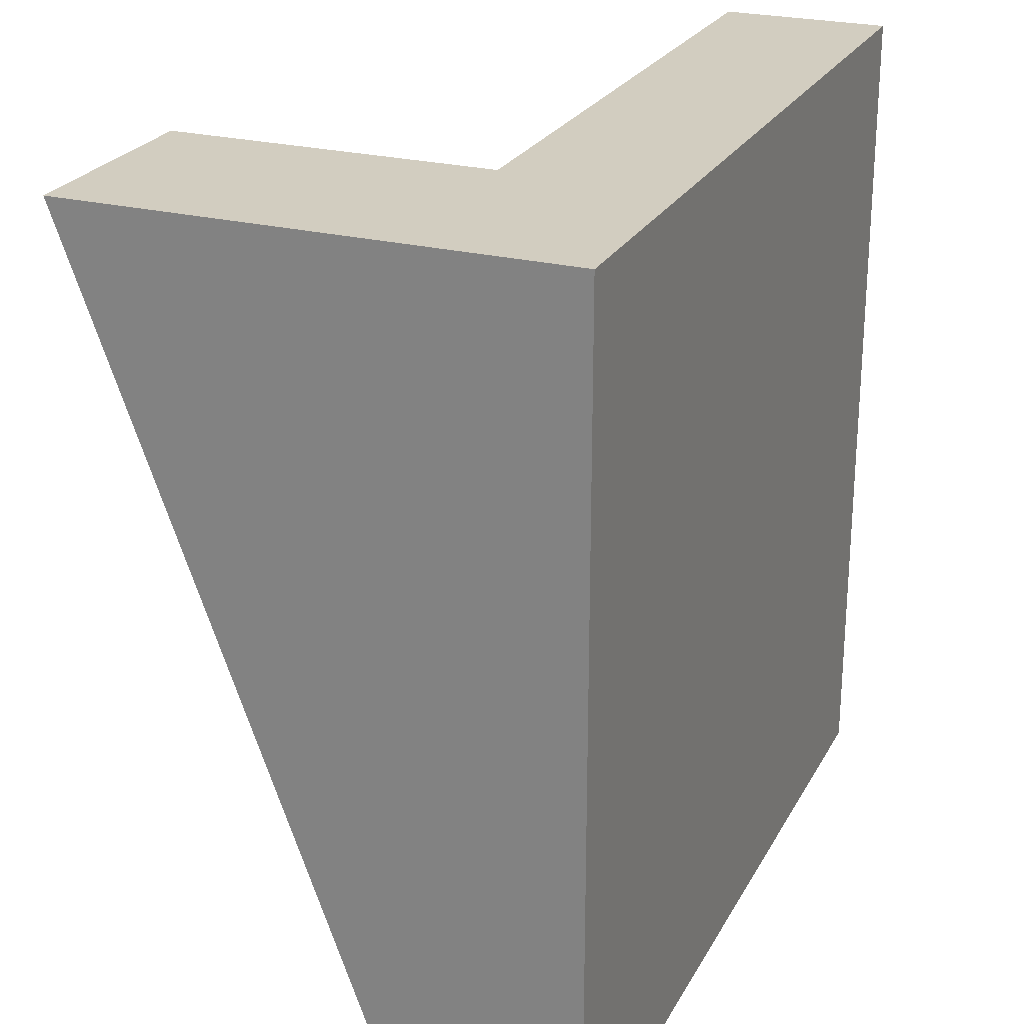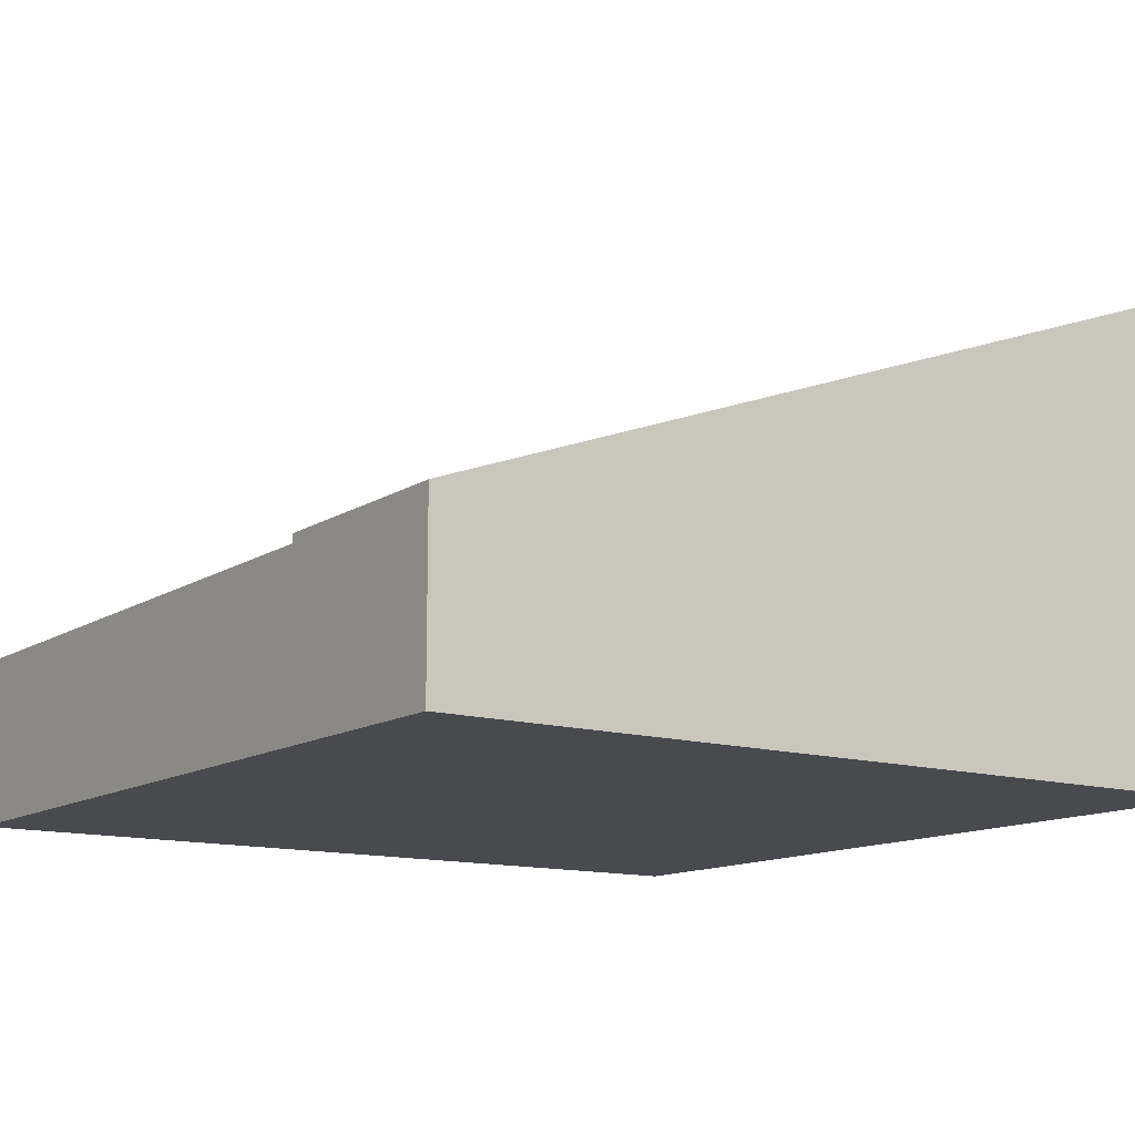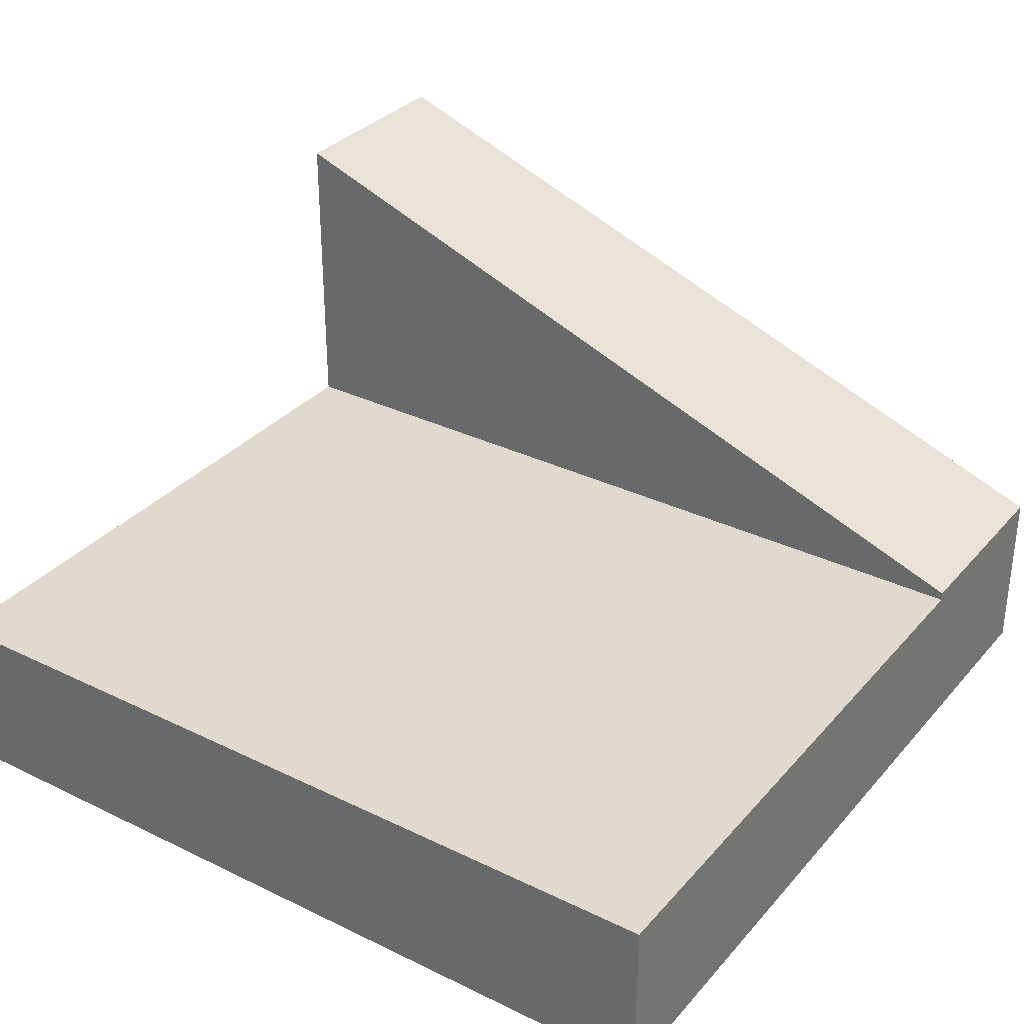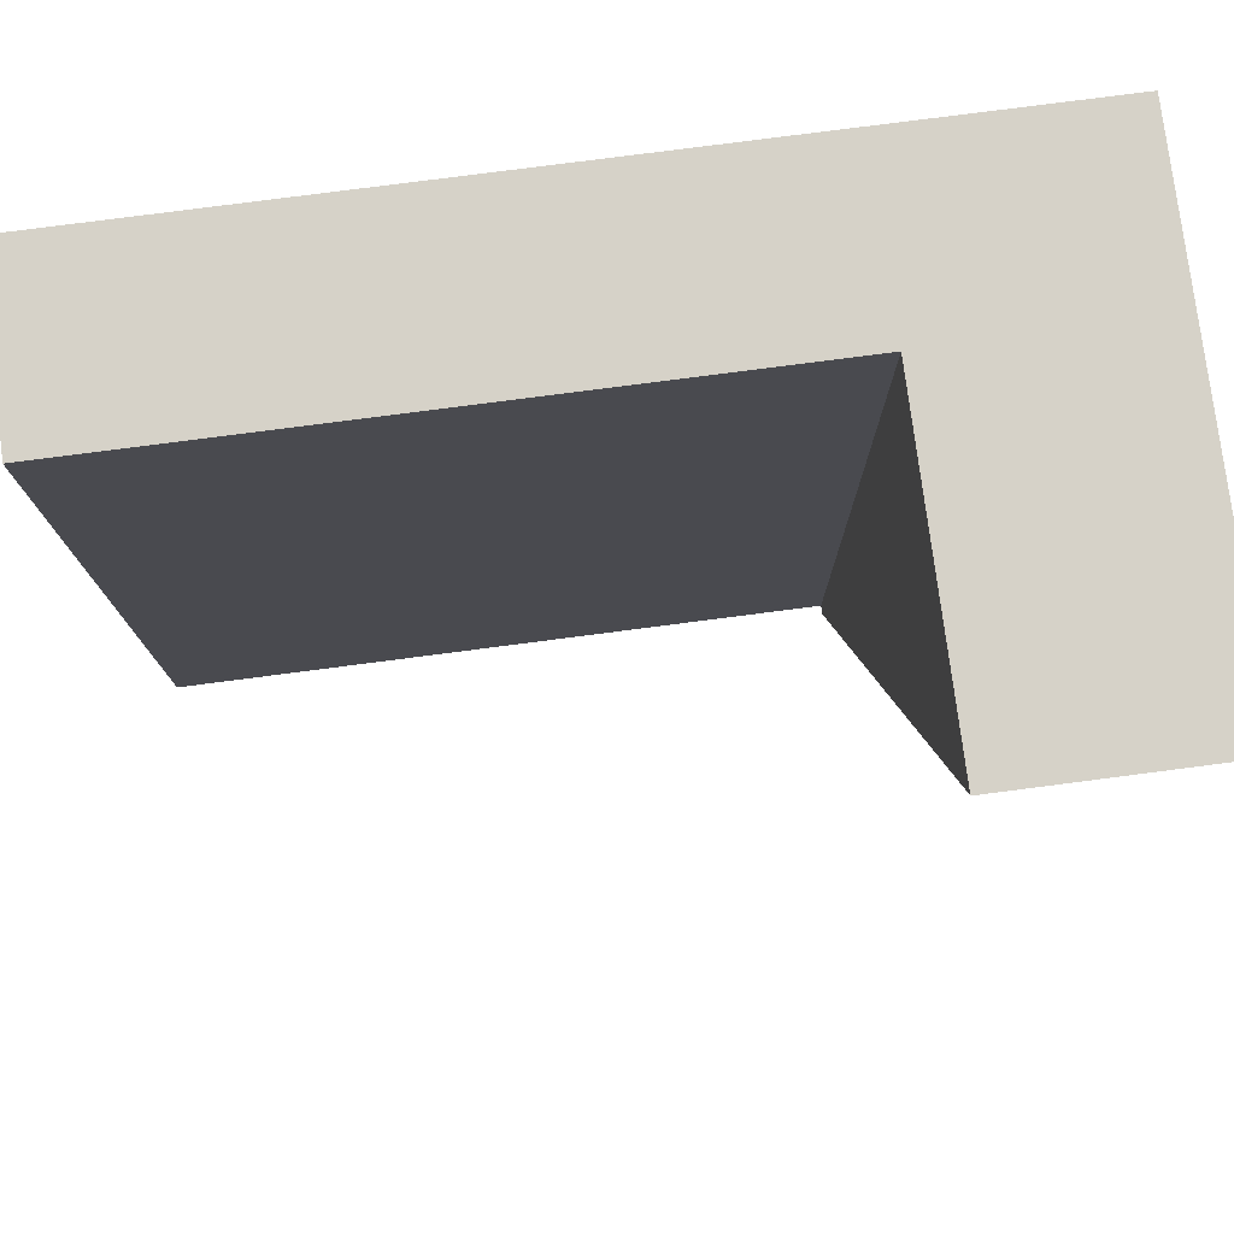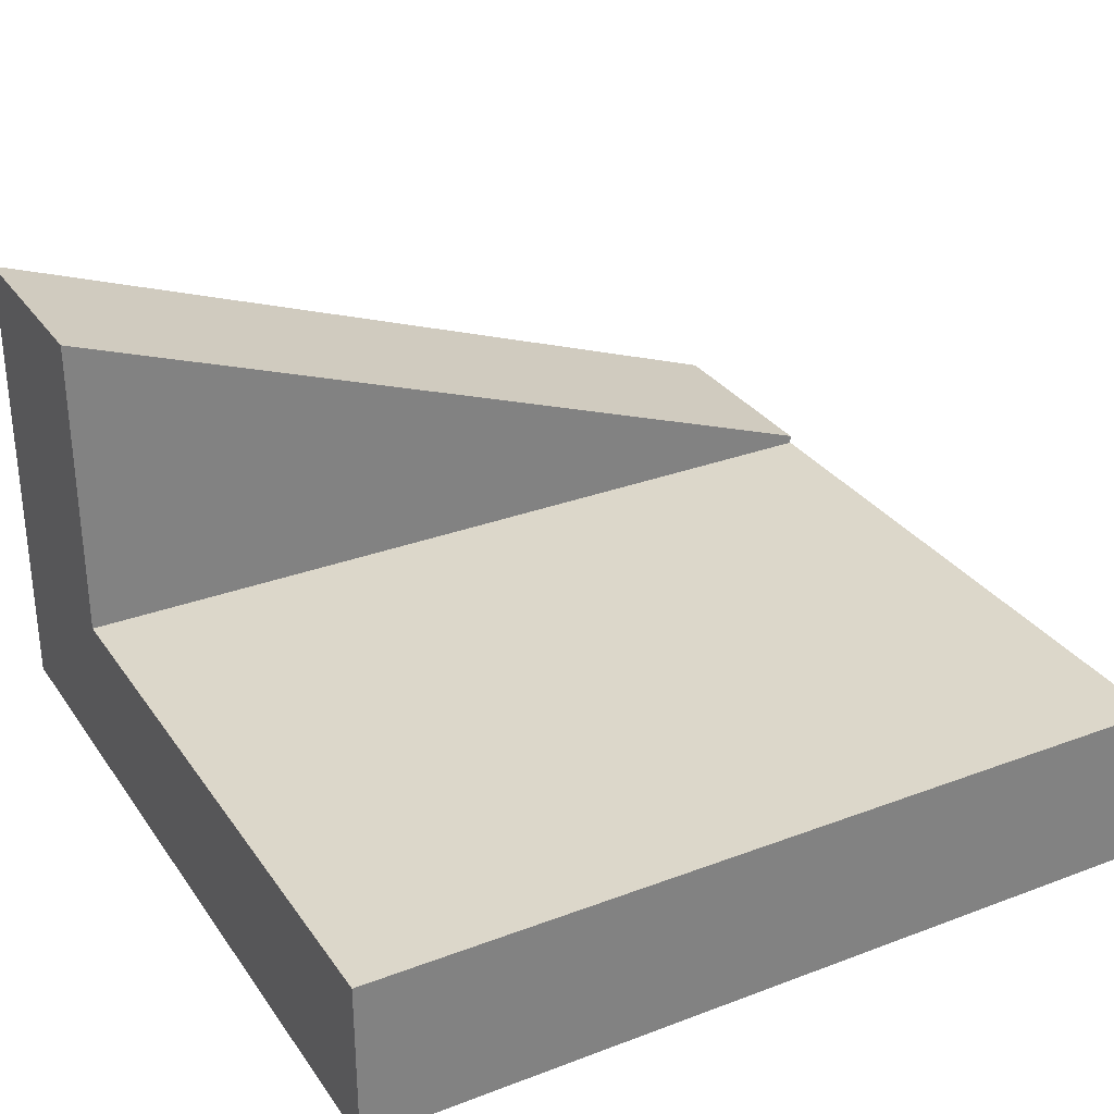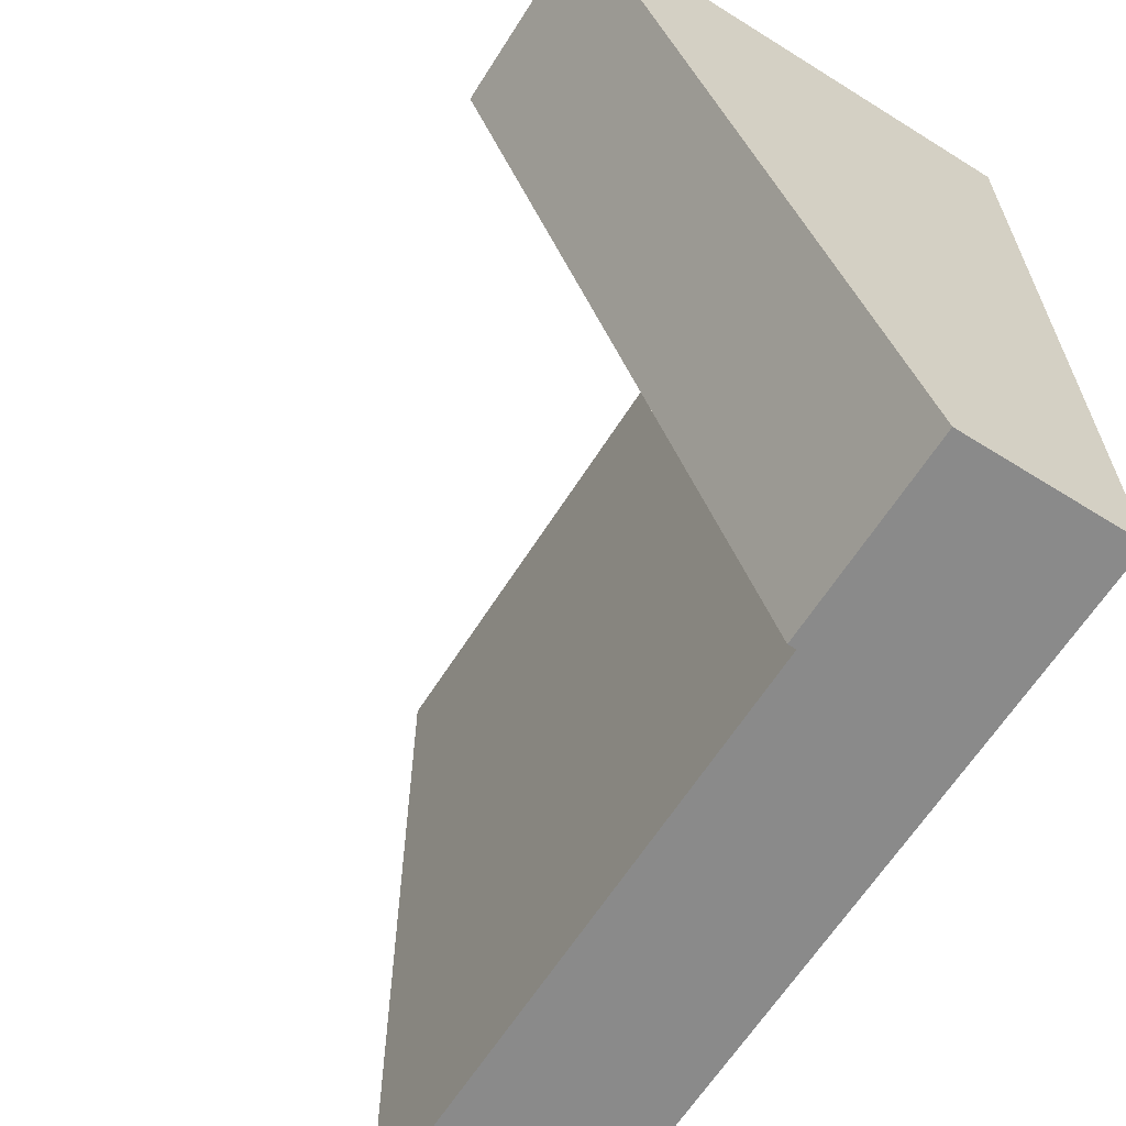
<metadata>
{"format":"obj","ext":"obj","renderer":"f3d","projection":"perspective","resolution":1024,"background":"white","views":[{"elev":24.5,"azim":-67.4,"up":"+Z"},{"elev":-12.9,"azim":-124.9,"up":"+Y"},{"elev":32.6,"azim":124.0,"up":"+Y"},{"elev":78.0,"azim":172.6,"up":"+Z"},{"elev":30.5,"azim":61.4,"up":"+Y"},{"elev":-63.4,"azim":-122.3,"up":"+Z"}]}
</metadata>
<code>
o Mesh1_Group1_Model.298
v 0 0.63 -3
v 0 1.73 0
v 0.75 1.73 0
v 0.75 0.63 -3
v 0 0 0
v 0 0 -3
v 3 0.3 0
v 0.75 0.3 0
v 0.75 0.6 0
v 3 0 0
v 3 0 -3
v 3 0.3 -3
v 0.75 0.6 -3
v 0.75 0.3 -3
v 3 0.6 0
v 3 0.6 -3
f 2 4 1
f 5 1 6
f 9 2 5
f 12 10 11
f 11 6 14
f 4 9 13
f 10 6 11
f 2 3 4
f 5 2 1
f 10 7 8
f 9 3 2
f 5 10 8
f 8 9 5
f 12 7 10
f 6 1 14
f 1 4 13
f 13 14 1
f 12 11 14
f 4 3 9
f 10 5 6
f 8 15 9
f 7 16 15
f 16 9 15
f 12 13 16
f 8 7 15
f 7 12 16
f 16 13 9
f 12 14 13

</code>
